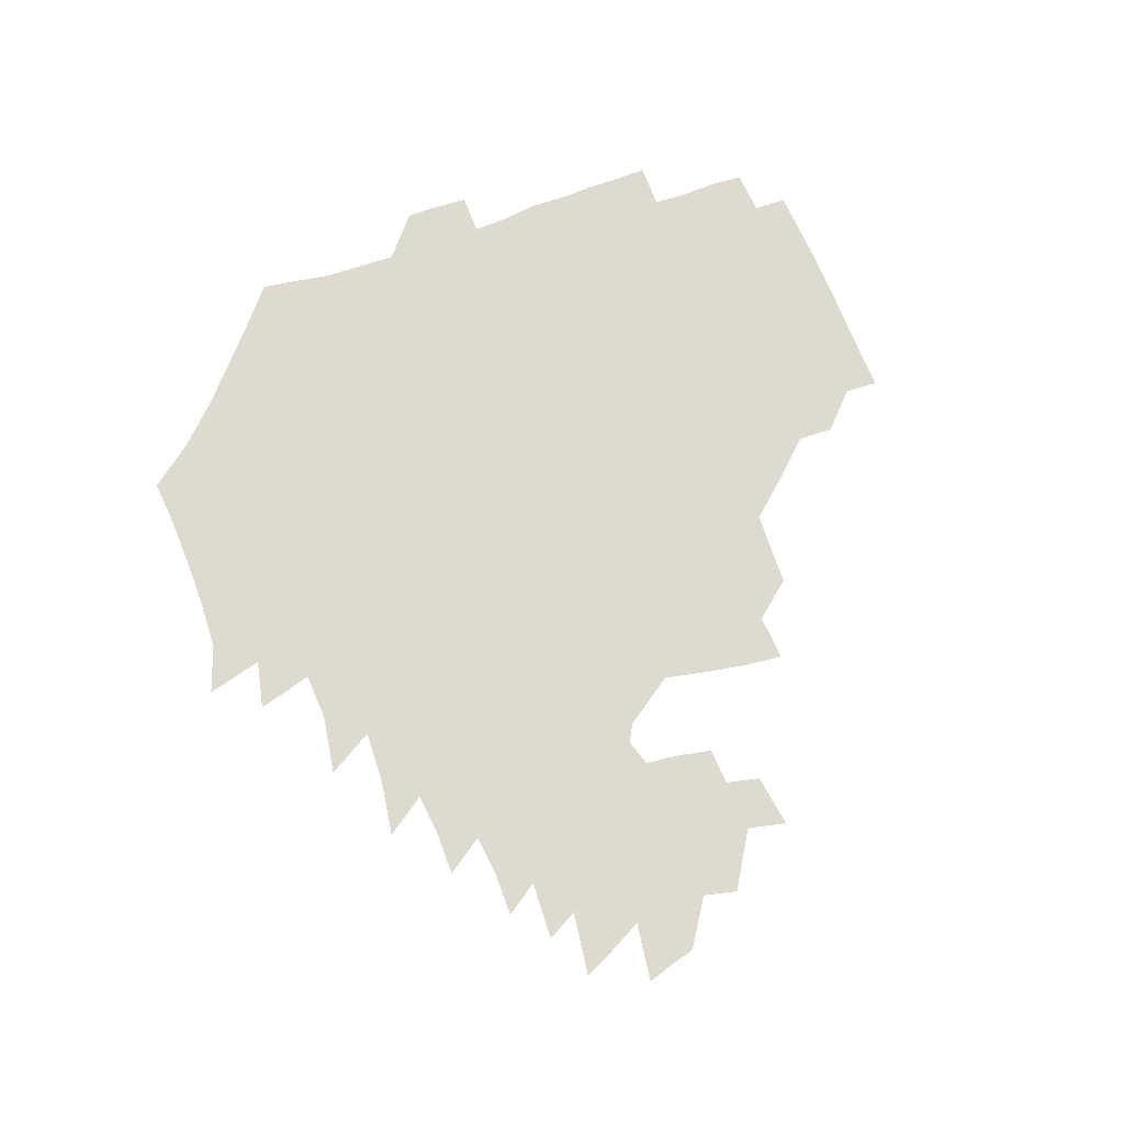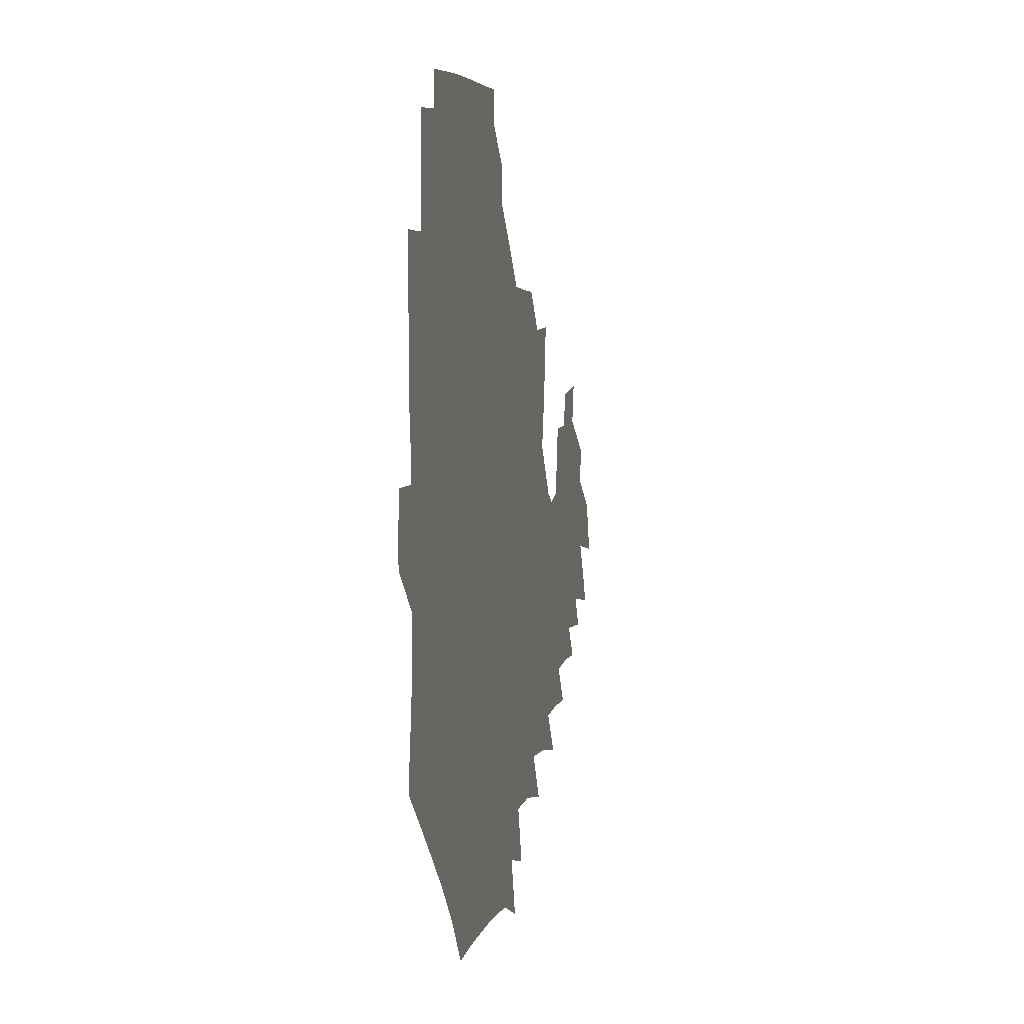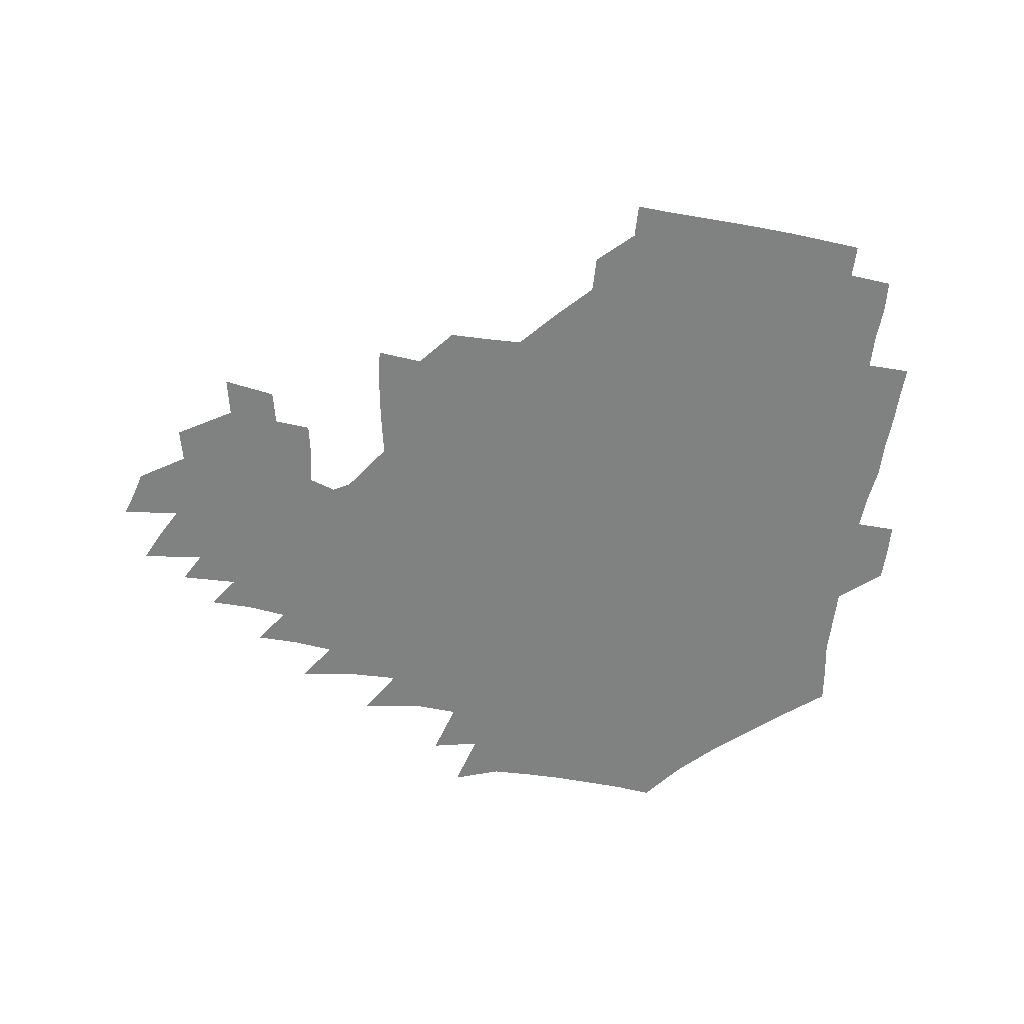
<metadata>
{"format":"obj","ext":"obj","renderer":"f3d","projection":"perspective","resolution":1024,"background":"white","views":[{"elev":70.9,"azim":70.6,"up":"+Z"},{"elev":2.8,"azim":-78.6,"up":"+Y"},{"elev":-60.3,"azim":171.9,"up":"+Z"}]}
</metadata>
<code>
v 189.8 255.5 0
v 189.8 269.7 0
v 190.5 283.4 0
v 203.2 177.3 0
v 205.1 192 0
v 207.7 208.1 0
v 208 224.1 0
v 208.4 240.1 0
v 207.8 255.1 0
v 208.2 269.7 0
v 207.8 283.9 0
v 207 299 0
v 205 314.4 0
v 205.3 329.4 0
v 204.5 344.2 0
v 204.5 358.1 0
v 204.2 371.2 0
v 219.2 164.4 0
v 220.8 179.1 0
v 223.7 194.8 0
v 225.3 210.2 0
v 228 226.1 0
v 228.7 240.9 0
v 226.5 255.6 0
v 226.4 270.3 0
v 225.9 285 0
v 225.4 299.8 0
v 225 314.7 0
v 223.9 329.6 0
v 224 344.1 0
v 224.3 358.1 0
v 223.1 371.6 0
v 223.6 386.1 0
v 222.8 400.7 0
v 223.6 414.8 0
v 236.2 150.1 0
v 236.3 165.1 0
v 238.9 180.7 0
v 240.1 195.9 0
v 241.5 211.2 0
v 242.8 226.2 0
v 245.1 241.5 0
v 243.1 256 0
v 241.9 270.8 0
v 241.4 285.6 0
v 242.5 300.4 0
v 241.1 315.3 0
v 240.7 330.2 0
v 241.4 344.9 0
v 241.5 359.4 0
v 240.9 373.8 0
v 241.2 388.2 0
v 241.4 402.5 0
v 242.4 416.5 0
v 242.6 430.6 0
v 253.8 134.9 0
v 255.1 151.5 0
v 255.8 167 0
v 256.3 182.1 0
v 257.3 197.2 0
v 257.7 212.1 0
v 258.2 226.8 0
v 259.1 241.7 0
v 258.4 256.3 0
v 257.5 271.1 0
v 257.2 286 0
v 256.6 301 0
v 256.5 315.9 0
v 257.2 330.9 0
v 257.1 345.6 0
v 257.5 360.3 0
v 257 374.9 0
v 257.1 389.5 0
v 257.9 403.9 0
v 258.5 418.1 0
v 259.4 432 0
v 270.2 118.8 0
v 272.7 137.9 0
v 272.9 153.4 0
v 272.6 168.3 0
v 273.3 183.5 0
v 273 198 0
v 273.5 212.8 0
v 273.6 227.3 0
v 273.6 241.9 0
v 272.7 256.5 0
v 272 271.4 0
v 271.4 286.3 0
v 271.5 301.3 0
v 271.4 316.3 0
v 272 331.3 0
v 271.9 346.1 0
v 271.5 360.9 0
v 272.3 375.8 0
v 272.3 390.4 0
v 273.6 405 0
v 273.6 419.2 0
v 275.2 433.2 0
v 285 100.3 0
v 287.5 122.1 0
v 288.3 139.2 0
v 288.1 154.4 0
v 288.7 169.9 0
v 288.5 184.4 0
v 288.5 198.9 0
v 288.5 213.3 0
v 288.8 227.7 0
v 288 242.1 0
v 287.3 256.7 0
v 286.4 271.6 0
v 286.5 286.5 0
v 286.1 301.5 0
v 286.2 316.6 0
v 286.5 331.6 0
v 286.5 346.6 0
v 287 361.5 0
v 286.9 376.4 0
v 287.7 391.3 0
v 287.9 405.7 0
v 288.8 420.1 0
v 289.5 434 0
v 301.7 102.1 0
v 303.2 124 0
v 303.2 140.4 0
v 302.9 155.4 0
v 303.1 170.6 0
v 303.1 185.2 0
v 302.6 199.2 0
v 303.4 213.9 0
v 303.7 228.1 0
v 302.7 242.2 0
v 301.7 256.8 0
v 301 271.7 0
v 301 286.6 0
v 300.7 301.7 0
v 301.1 316.8 0
v 301 331.8 0
v 301.3 346.9 0
v 301.5 361.8 0
v 301.6 376.7 0
v 302.2 391.7 0
v 302.3 406.1 0
v 303.3 420.6 0
v 303.9 434.6 0
v 318.5 102.9 0
v 318.1 124.2 0
v 317.6 140.7 0
v 317.3 156.3 0
v 317.3 171.4 0
v 317.2 185.9 0
v 317.2 200.2 0
v 317.4 214.4 0
v 317.8 228.3 0
v 317.2 242.2 0
v 316.4 256.6 0
v 315.6 271.7 0
v 315.4 286.8 0
v 315.2 301.9 0
v 315.4 316.9 0
v 315.6 332 0
v 315.8 346.9 0
v 316.2 362 0
v 316.3 376.9 0
v 316.8 392 0
v 317.2 406.7 0
v 317.7 421 0
v 318.3 435 0
v 335.4 103.6 0
v 333.3 124 0
v 332.2 140.5 0
v 331.5 156.6 0
v 331.1 172.1 0
v 330.9 186.3 0
v 330.8 200.5 0
v 330.8 214.5 0
v 331.1 228.6 0
v 330.9 242.3 0
v 330.6 256.4 0
v 330 271.6 0
v 329.6 287.3 0
v 329.7 302 0
v 330 316.9 0
v 330.3 332 0
v 330.6 347 0
v 330.9 362 0
v 331.3 377.1 0
v 331.6 392.2 0
v 332 406.9 0
v 332.4 421.4 0
v 332.9 435.5 0
v 352.2 103.7 0
v 348.8 123.8 0
v 346.9 141 0
v 345.8 156.4 0
v 344.9 172.2 0
v 344.5 186.7 0
v 344.3 200.9 0
v 344.2 215.1 0
v 344.3 228.8 0
v 344.4 242.4 0
v 344.3 256.5 0
v 344.1 271.4 0
v 343.9 287 0
v 344.2 301.8 0
v 344.7 316.7 0
v 345.3 331.6 0
v 345.5 346.8 0
v 346 361.9 0
v 346.6 377 0
v 347 392.1 0
v 347 407.3 0
v 347.5 421.9 0
v 348 436.3 0
v 369 103.1 0
v 364.9 123.1 0
v 361.9 141.2 0
v 360.1 156.9 0
v 358.6 172.8 0
v 358.3 186.6 0
v 357.8 201.1 0
v 357.5 215.3 0
v 357.4 229.3 0
v 357.6 242.7 0
v 357.8 256.4 0
v 358 271.2 0
v 358.4 286.1 0
v 358.8 301.1 0
v 359.4 316.1 0
v 360.2 331.3 0
v 360.8 346.4 0
v 361.5 361.5 0
v 362.2 376.8 0
v 362.7 392.1 0
v 363.1 407.3 0
v 389.6 96.01 0
v 382.8 120.1 0
v 377.5 141.6 0
v 374.8 157.5 0
v 372.9 172.8 0
v 371.6 187.9 0
v 371.2 201.5 0
v 370.5 216 0
v 370.4 229.6 0
v 370.5 242.9 0
v 371.1 256.5 0
v 371.8 270.8 0
v 372.5 285.2 0
v 373.3 300 0
v 374.1 315.3 0
v 375.1 330.7 0
v 376.1 345.8 0
v 377 360.9 0
v 378.2 376.2 0
v 403.9 115.8 0
v 397 139.3 0
v 390.2 158.1 0
v 387.5 173.2 0
v 385.9 187.7 0
v 384.4 202.4 0
v 383.2 216.7 0
v 383.1 230 0
v 383.4 243.1 0
v 384.1 256.4 0
v 385.1 270.3 0
v 386.1 284.4 0
v 387.4 299.2 0
v 388.6 314.4 0
v 390 329.8 0
v 391.2 344.9 0
v 392.9 359.9 0
v 417.6 140.6 0
v 409 157.7 0
v 404.9 172.3 0
v 402.2 186.9 0
v 399.2 201.9 0
v 397.4 216.2 0
v 397.8 229.4 0
v 397.4 243 0
v 397.5 256.5 0
v 398.7 270 0
v 400.1 284 0
v 401.4 298.4 0
v 403.3 313.6 0
v 404.7 328.6 0
v 406.4 343.9 0
v 409.2 359.4 0
v 443.3 137 0
v 431.2 156.7 0
v 422.8 172.2 0
v 420 186 0
v 415.4 201.2 0
v 411.4 216.3 0
v 411.4 229.3 0
v 411.4 242.7 0
v 412.2 256.1 0
v 413.1 269.6 0
v 414 283.3 0
v 415.7 297.4 0
v 418.5 312.6 0
v 420 327.7 0
v 422.2 343.2 0
v 425.7 359.2 0
v 454.1 156.1 0
v 445.6 170.8 0
v 439.9 184.7 0
v 433.8 199.9 0
v 427.4 215.7 0
v 425.3 229.2 0
v 425 242.3 0
v 426.5 255.3 0
v 427.5 268.6 0
v 428.5 282 0
v 431.8 295.8 0
v 434.8 311.4 0
v 437.1 327.4 0
v 439.5 343.1 0
v 478.6 152.7 0
v 466.5 170 0
v 458.4 184.5 0
v 453.1 198.3 0
v 445.9 214 0
v 441.6 228.2 0
v 440.8 241.1 0
v 442.1 253.8 0
v 442.8 266.7 0
v 446.3 279.2 0
v 451.2 291.8 0
v 454.9 310.6 0
v 457.7 328.7 0
v 459.3 345 0
v 484.9 172 0
v 475.5 186.2 0
v 468.4 199.7 0
v 463.7 212.9 0
v 458 227.3 0
v 455.8 239.8 0
v 457.9 251.1 0
v 460.9 261.8 0
v 466.3 270.6 0
v 503.7 172.4 0
v 492.6 188.2 0
v 484.5 201.5 0
v 476.8 215.1 0
v 472.4 227.4 0
v 469.6 239 0
v 469.4 249.4 0
v 470.9 258.6 0
v 473.9 266.3 0
v 510.5 190.5 0
v 502.5 202.9 0
v 496.1 215.3 0
v 490.3 227.2 0
v 487.2 238.4 0
v 484.9 249 0
v 484.4 259.2 0
v 485.5 270.2 0
v 486.9 284.4 0
v 489.7 299.4 0
v 529.6 190.8 0
v 519.6 204.7 0
v 516.2 216.2 0
v 509.8 228.1 0
v 506.5 239.7 0
v 504.9 251.4 0
v 504.4 263.3 0
v 503.2 275.1 0
v 503.7 287.4 0
v 505.7 300.7 0
v 508.8 315.3 0
v 545.2 204 0
v 537.7 217.2 0
v 532.9 229 0
v 528.7 240.9 0
v 526.8 252.5 0
v 525.6 264.4 0
v 525 276.7 0
v 527.2 289.4 0
v 528.2 302.3 0
v 531.6 319 0
v 565.5 213.9 0
v 559.1 227.2 0
v 551.2 241.7 0
v 549.6 252.1 0
v 548.6 262.9 0
v 549.6 273.4 0
v 552.8 287.7 0
v 576.9 238.5 0
v 573.2 249.4 0
v 570.2 260.4 0
f 8 9 1
f 1 9 2
f 9 10 2
f 2 10 3
f 10 11 3
f 18 19 4
f 4 19 5
f 19 20 5
f 5 20 6
f 20 21 6
f 6 21 7
f 21 22 7
f 7 22 8
f 22 23 8
f 8 23 9
f 23 24 9
f 9 24 10
f 24 25 10
f 10 25 11
f 25 26 11
f 11 26 12
f 26 27 12
f 12 27 13
f 27 28 13
f 13 28 14
f 28 29 14
f 14 29 15
f 29 30 15
f 15 30 16
f 30 31 16
f 16 31 17
f 31 32 17
f 36 37 18
f 18 37 19
f 37 38 19
f 19 38 20
f 38 39 20
f 20 39 21
f 39 40 21
f 21 40 22
f 40 41 22
f 22 41 23
f 41 42 23
f 23 42 24
f 42 43 24
f 24 43 25
f 43 44 25
f 25 44 26
f 44 45 26
f 26 45 27
f 45 46 27
f 27 46 28
f 46 47 28
f 28 47 29
f 47 48 29
f 29 48 30
f 48 49 30
f 30 49 31
f 49 50 31
f 31 50 32
f 50 51 32
f 32 51 33
f 51 52 33
f 33 52 34
f 52 53 34
f 34 53 35
f 53 54 35
f 56 57 36
f 36 57 37
f 57 58 37
f 37 58 38
f 58 59 38
f 38 59 39
f 59 60 39
f 39 60 40
f 60 61 40
f 40 61 41
f 61 62 41
f 41 62 42
f 62 63 42
f 42 63 43
f 63 64 43
f 43 64 44
f 64 65 44
f 44 65 45
f 65 66 45
f 45 66 46
f 66 67 46
f 46 67 47
f 67 68 47
f 47 68 48
f 68 69 48
f 48 69 49
f 69 70 49
f 49 70 50
f 70 71 50
f 50 71 51
f 71 72 51
f 51 72 52
f 72 73 52
f 52 73 53
f 73 74 53
f 53 74 54
f 74 75 54
f 54 75 55
f 75 76 55
f 77 78 56
f 56 78 57
f 78 79 57
f 57 79 58
f 79 80 58
f 58 80 59
f 80 81 59
f 59 81 60
f 81 82 60
f 60 82 61
f 82 83 61
f 61 83 62
f 83 84 62
f 62 84 63
f 84 85 63
f 63 85 64
f 85 86 64
f 64 86 65
f 86 87 65
f 65 87 66
f 87 88 66
f 66 88 67
f 88 89 67
f 67 89 68
f 89 90 68
f 68 90 69
f 90 91 69
f 69 91 70
f 91 92 70
f 70 92 71
f 92 93 71
f 71 93 72
f 93 94 72
f 72 94 73
f 94 95 73
f 73 95 74
f 95 96 74
f 74 96 75
f 96 97 75
f 75 97 76
f 97 98 76
f 99 100 77
f 77 100 78
f 100 101 78
f 78 101 79
f 101 102 79
f 79 102 80
f 102 103 80
f 80 103 81
f 103 104 81
f 81 104 82
f 104 105 82
f 82 105 83
f 105 106 83
f 83 106 84
f 106 107 84
f 84 107 85
f 107 108 85
f 85 108 86
f 108 109 86
f 86 109 87
f 109 110 87
f 87 110 88
f 110 111 88
f 88 111 89
f 111 112 89
f 89 112 90
f 112 113 90
f 90 113 91
f 113 114 91
f 91 114 92
f 114 115 92
f 92 115 93
f 115 116 93
f 93 116 94
f 116 117 94
f 94 117 95
f 117 118 95
f 95 118 96
f 118 119 96
f 96 119 97
f 119 120 97
f 97 120 98
f 120 121 98
f 99 122 100
f 122 123 100
f 100 123 101
f 123 124 101
f 101 124 102
f 124 125 102
f 102 125 103
f 125 126 103
f 103 126 104
f 126 127 104
f 104 127 105
f 127 128 105
f 105 128 106
f 128 129 106
f 106 129 107
f 129 130 107
f 107 130 108
f 130 131 108
f 108 131 109
f 131 132 109
f 109 132 110
f 132 133 110
f 110 133 111
f 133 134 111
f 111 134 112
f 134 135 112
f 112 135 113
f 135 136 113
f 113 136 114
f 136 137 114
f 114 137 115
f 137 138 115
f 115 138 116
f 138 139 116
f 116 139 117
f 139 140 117
f 117 140 118
f 140 141 118
f 118 141 119
f 141 142 119
f 119 142 120
f 142 143 120
f 120 143 121
f 143 144 121
f 122 145 123
f 145 146 123
f 123 146 124
f 146 147 124
f 124 147 125
f 147 148 125
f 125 148 126
f 148 149 126
f 126 149 127
f 149 150 127
f 127 150 128
f 150 151 128
f 128 151 129
f 151 152 129
f 129 152 130
f 152 153 130
f 130 153 131
f 153 154 131
f 131 154 132
f 154 155 132
f 132 155 133
f 155 156 133
f 133 156 134
f 156 157 134
f 134 157 135
f 157 158 135
f 135 158 136
f 158 159 136
f 136 159 137
f 159 160 137
f 137 160 138
f 160 161 138
f 138 161 139
f 161 162 139
f 139 162 140
f 162 163 140
f 140 163 141
f 163 164 141
f 141 164 142
f 164 165 142
f 142 165 143
f 165 166 143
f 143 166 144
f 166 167 144
f 145 168 146
f 168 169 146
f 146 169 147
f 169 170 147
f 147 170 148
f 170 171 148
f 148 171 149
f 171 172 149
f 149 172 150
f 172 173 150
f 150 173 151
f 173 174 151
f 151 174 152
f 174 175 152
f 152 175 153
f 175 176 153
f 153 176 154
f 176 177 154
f 154 177 155
f 177 178 155
f 155 178 156
f 178 179 156
f 156 179 157
f 179 180 157
f 157 180 158
f 180 181 158
f 158 181 159
f 181 182 159
f 159 182 160
f 182 183 160
f 160 183 161
f 183 184 161
f 161 184 162
f 184 185 162
f 162 185 163
f 185 186 163
f 163 186 164
f 186 187 164
f 164 187 165
f 187 188 165
f 165 188 166
f 188 189 166
f 166 189 167
f 189 190 167
f 168 191 169
f 191 192 169
f 169 192 170
f 192 193 170
f 170 193 171
f 193 194 171
f 171 194 172
f 194 195 172
f 172 195 173
f 195 196 173
f 173 196 174
f 196 197 174
f 174 197 175
f 197 198 175
f 175 198 176
f 198 199 176
f 176 199 177
f 199 200 177
f 177 200 178
f 200 201 178
f 178 201 179
f 201 202 179
f 179 202 180
f 202 203 180
f 180 203 181
f 203 204 181
f 181 204 182
f 204 205 182
f 182 205 183
f 205 206 183
f 183 206 184
f 206 207 184
f 184 207 185
f 207 208 185
f 185 208 186
f 208 209 186
f 186 209 187
f 209 210 187
f 187 210 188
f 210 211 188
f 188 211 189
f 211 212 189
f 189 212 190
f 212 213 190
f 191 214 192
f 214 215 192
f 192 215 193
f 215 216 193
f 193 216 194
f 216 217 194
f 194 217 195
f 217 218 195
f 195 218 196
f 218 219 196
f 196 219 197
f 219 220 197
f 197 220 198
f 220 221 198
f 198 221 199
f 221 222 199
f 199 222 200
f 222 223 200
f 200 223 201
f 223 224 201
f 201 224 202
f 224 225 202
f 202 225 203
f 225 226 203
f 203 226 204
f 226 227 204
f 204 227 205
f 227 228 205
f 205 228 206
f 228 229 206
f 206 229 207
f 229 230 207
f 207 230 208
f 230 231 208
f 208 231 209
f 231 232 209
f 209 232 210
f 232 233 210
f 210 233 211
f 233 234 211
f 211 234 212
f 214 235 215
f 235 236 215
f 215 236 216
f 236 237 216
f 216 237 217
f 237 238 217
f 217 238 218
f 238 239 218
f 218 239 219
f 239 240 219
f 219 240 220
f 240 241 220
f 220 241 221
f 241 242 221
f 221 242 222
f 242 243 222
f 222 243 223
f 243 244 223
f 223 244 224
f 244 245 224
f 224 245 225
f 245 246 225
f 225 246 226
f 246 247 226
f 226 247 227
f 247 248 227
f 227 248 228
f 248 249 228
f 228 249 229
f 249 250 229
f 229 250 230
f 250 251 230
f 230 251 231
f 251 252 231
f 231 252 232
f 252 253 232
f 232 253 233
f 236 254 237
f 254 255 237
f 237 255 238
f 255 256 238
f 238 256 239
f 256 257 239
f 239 257 240
f 257 258 240
f 240 258 241
f 258 259 241
f 241 259 242
f 259 260 242
f 242 260 243
f 260 261 243
f 243 261 244
f 261 262 244
f 244 262 245
f 262 263 245
f 245 263 246
f 263 264 246
f 246 264 247
f 264 265 247
f 247 265 248
f 265 266 248
f 248 266 249
f 266 267 249
f 249 267 250
f 267 268 250
f 250 268 251
f 268 269 251
f 251 269 252
f 269 270 252
f 252 270 253
f 255 271 256
f 271 272 256
f 256 272 257
f 272 273 257
f 257 273 258
f 273 274 258
f 258 274 259
f 274 275 259
f 259 275 260
f 275 276 260
f 260 276 261
f 276 277 261
f 261 277 262
f 277 278 262
f 262 278 263
f 278 279 263
f 263 279 264
f 279 280 264
f 264 280 265
f 280 281 265
f 265 281 266
f 281 282 266
f 266 282 267
f 282 283 267
f 267 283 268
f 283 284 268
f 268 284 269
f 284 285 269
f 269 285 270
f 285 286 270
f 271 287 272
f 287 288 272
f 272 288 273
f 288 289 273
f 273 289 274
f 289 290 274
f 274 290 275
f 290 291 275
f 275 291 276
f 291 292 276
f 276 292 277
f 292 293 277
f 277 293 278
f 293 294 278
f 278 294 279
f 294 295 279
f 279 295 280
f 295 296 280
f 280 296 281
f 296 297 281
f 281 297 282
f 297 298 282
f 282 298 283
f 298 299 283
f 283 299 284
f 299 300 284
f 284 300 285
f 300 301 285
f 285 301 286
f 301 302 286
f 288 303 289
f 303 304 289
f 289 304 290
f 304 305 290
f 290 305 291
f 305 306 291
f 291 306 292
f 306 307 292
f 292 307 293
f 307 308 293
f 293 308 294
f 308 309 294
f 294 309 295
f 309 310 295
f 295 310 296
f 310 311 296
f 296 311 297
f 311 312 297
f 297 312 298
f 312 313 298
f 298 313 299
f 313 314 299
f 299 314 300
f 314 315 300
f 300 315 301
f 315 316 301
f 301 316 302
f 303 317 304
f 317 318 304
f 304 318 305
f 318 319 305
f 305 319 306
f 319 320 306
f 306 320 307
f 320 321 307
f 307 321 308
f 321 322 308
f 308 322 309
f 322 323 309
f 309 323 310
f 323 324 310
f 310 324 311
f 324 325 311
f 311 325 312
f 325 326 312
f 312 326 313
f 326 327 313
f 313 327 314
f 327 328 314
f 314 328 315
f 328 329 315
f 315 329 316
f 329 330 316
f 318 331 319
f 331 332 319
f 319 332 320
f 332 333 320
f 320 333 321
f 333 334 321
f 321 334 322
f 334 335 322
f 322 335 323
f 335 336 323
f 323 336 324
f 336 337 324
f 324 337 325
f 337 338 325
f 325 338 326
f 338 339 326
f 326 339 327
f 331 340 332
f 340 341 332
f 332 341 333
f 341 342 333
f 333 342 334
f 342 343 334
f 334 343 335
f 343 344 335
f 335 344 336
f 344 345 336
f 336 345 337
f 345 346 337
f 337 346 338
f 346 347 338
f 338 347 339
f 347 348 339
f 341 349 342
f 349 350 342
f 342 350 343
f 350 351 343
f 343 351 344
f 351 352 344
f 344 352 345
f 352 353 345
f 345 353 346
f 353 354 346
f 346 354 347
f 354 355 347
f 347 355 348
f 355 356 348
f 349 359 350
f 359 360 350
f 350 360 351
f 360 361 351
f 351 361 352
f 361 362 352
f 352 362 353
f 362 363 353
f 353 363 354
f 363 364 354
f 354 364 355
f 364 365 355
f 355 365 356
f 365 366 356
f 356 366 357
f 366 367 357
f 357 367 358
f 367 368 358
f 360 370 361
f 370 371 361
f 361 371 362
f 371 372 362
f 362 372 363
f 372 373 363
f 363 373 364
f 373 374 364
f 364 374 365
f 374 375 365
f 365 375 366
f 375 376 366
f 366 376 367
f 376 377 367
f 367 377 368
f 377 378 368
f 368 378 369
f 378 379 369
f 371 380 372
f 380 381 372
f 372 381 373
f 381 382 373
f 373 382 374
f 382 383 374
f 374 383 375
f 383 384 375
f 375 384 376
f 384 385 376
f 376 385 377
f 385 386 377
f 377 386 378
f 382 387 383
f 387 388 383
f 383 388 384
f 388 389 384
f 384 389 385

</code>
